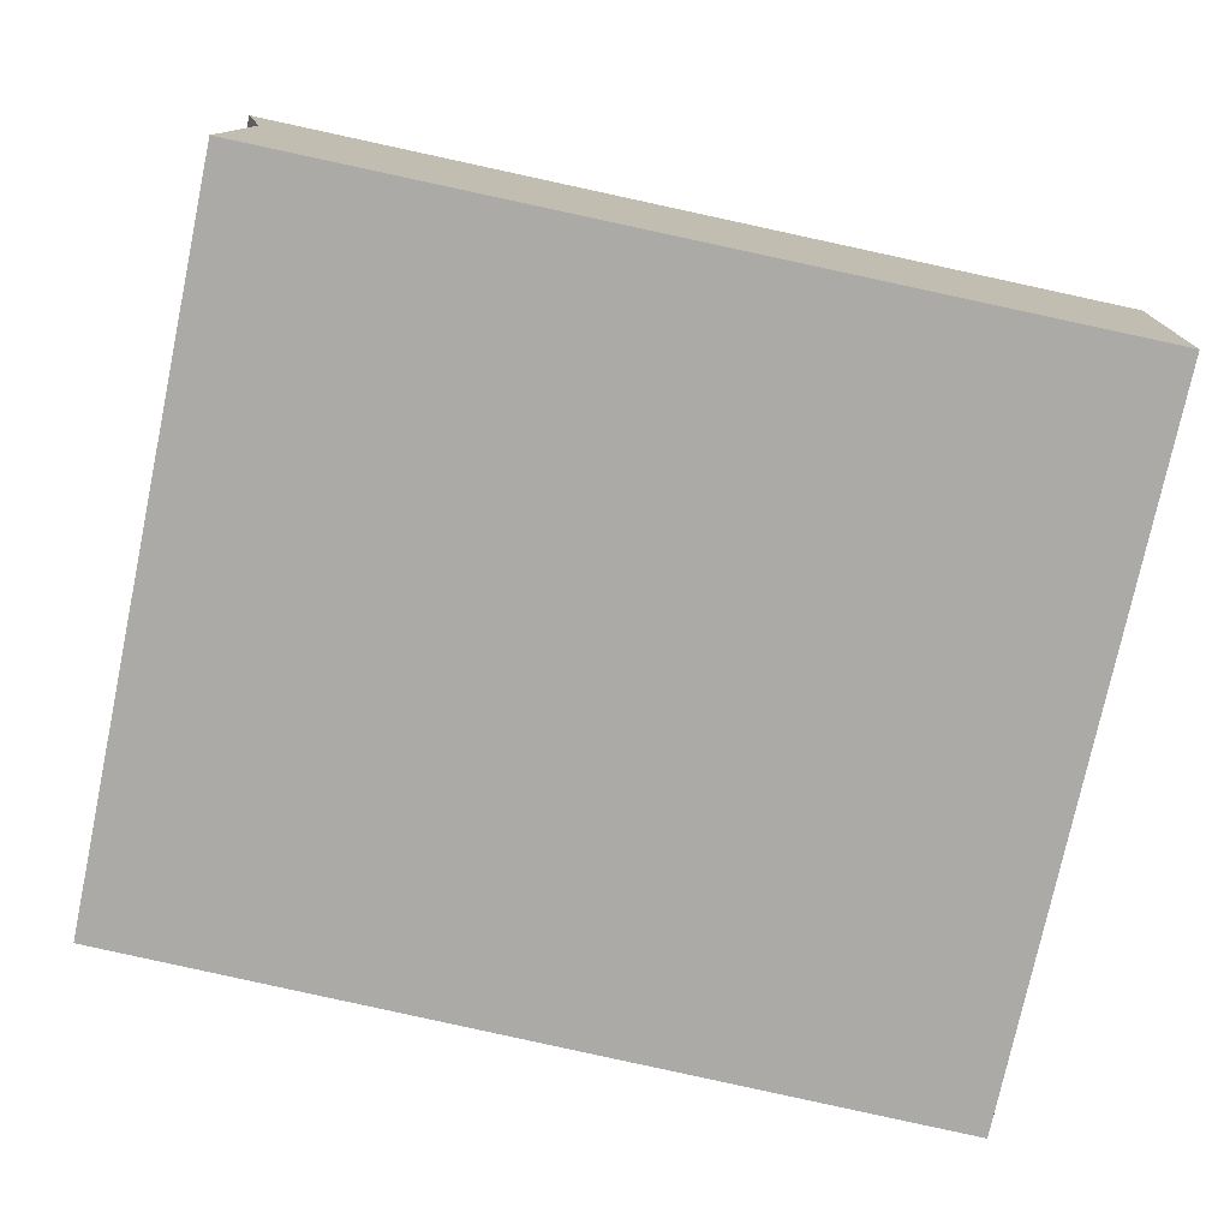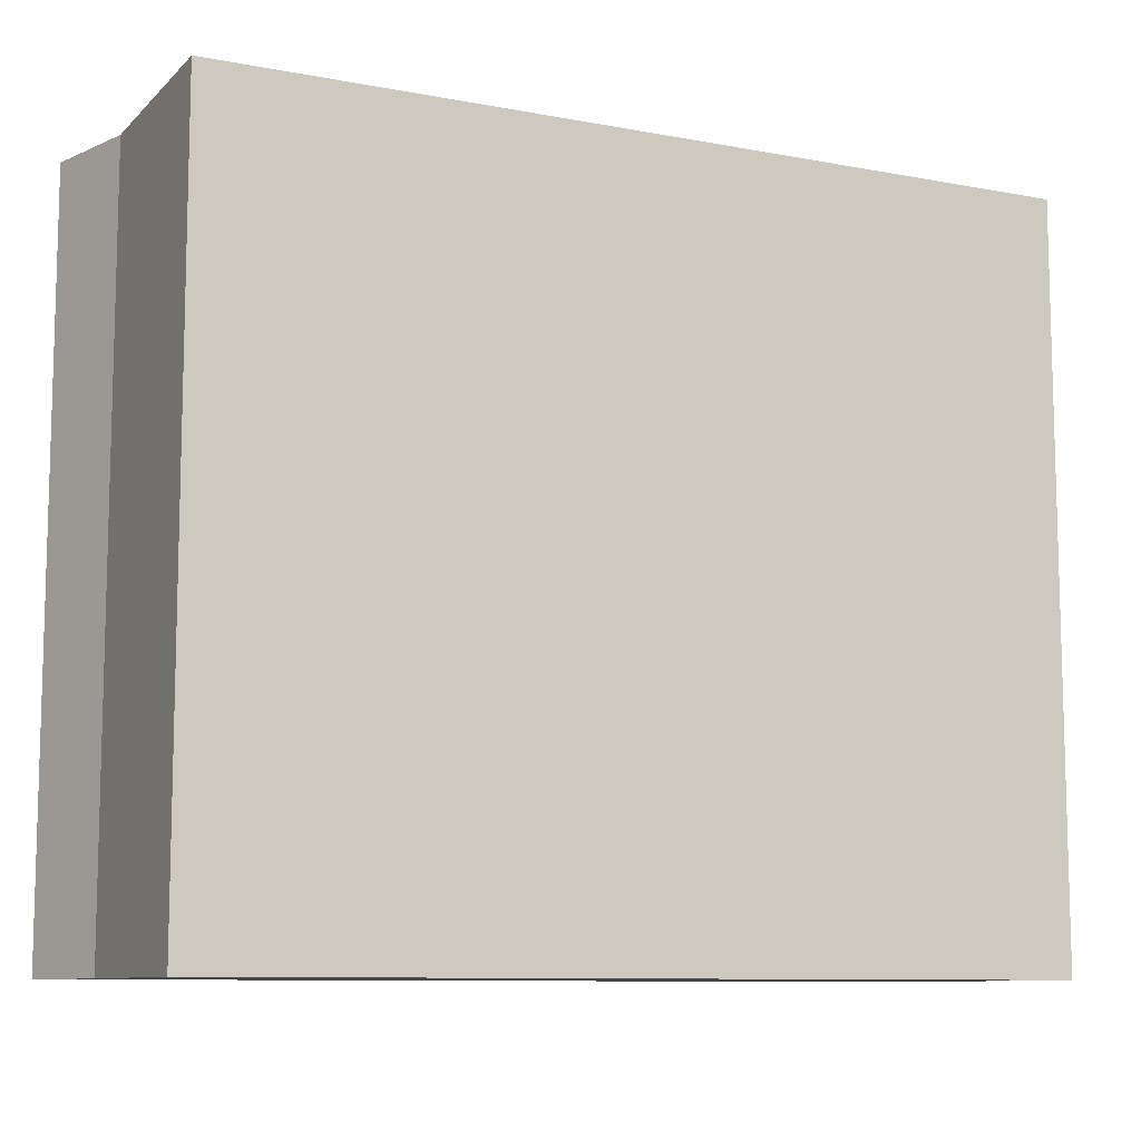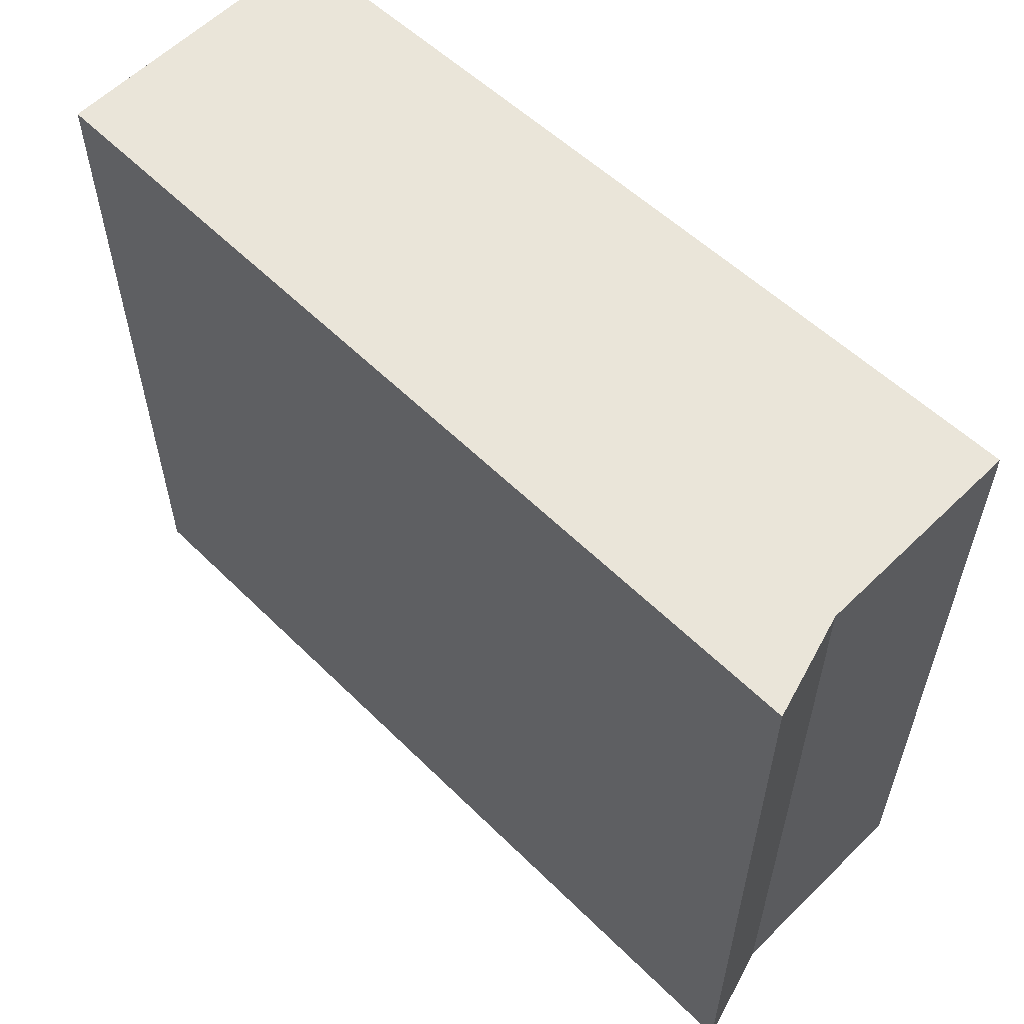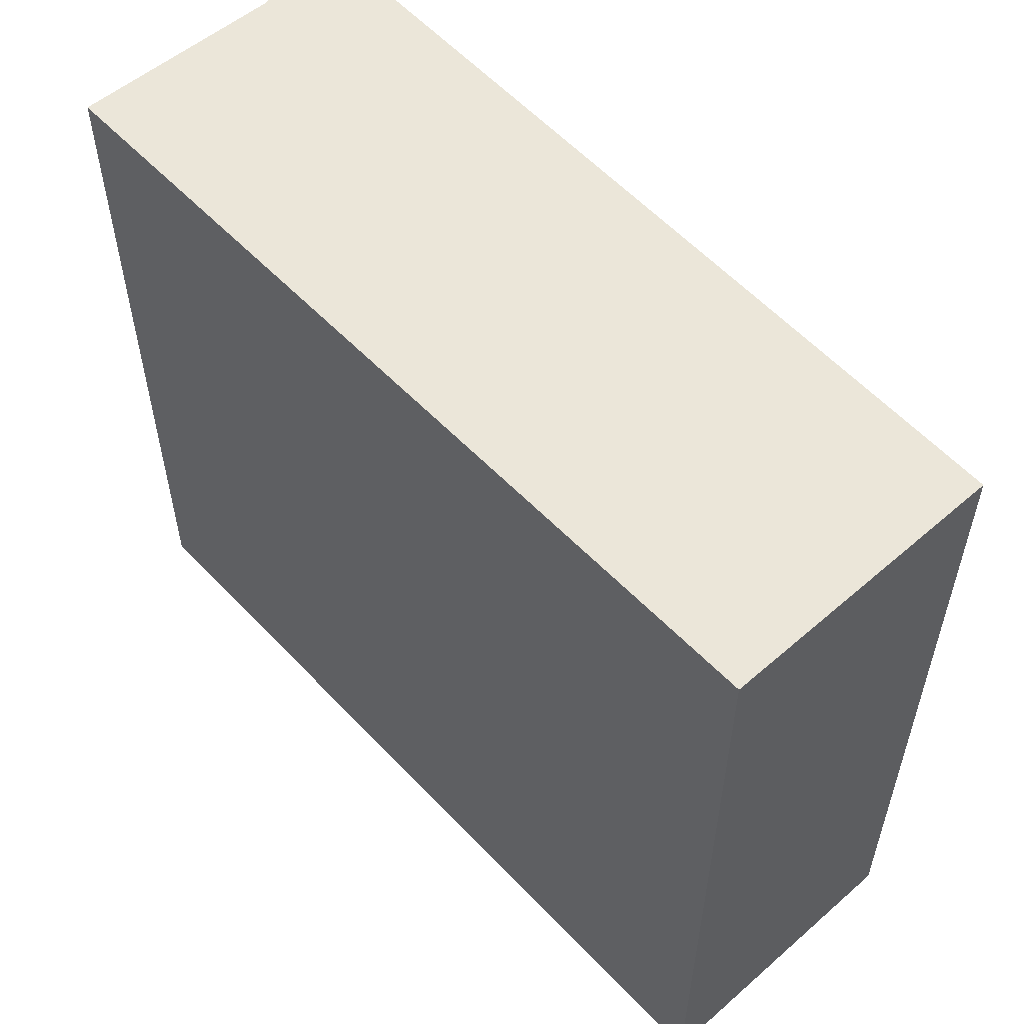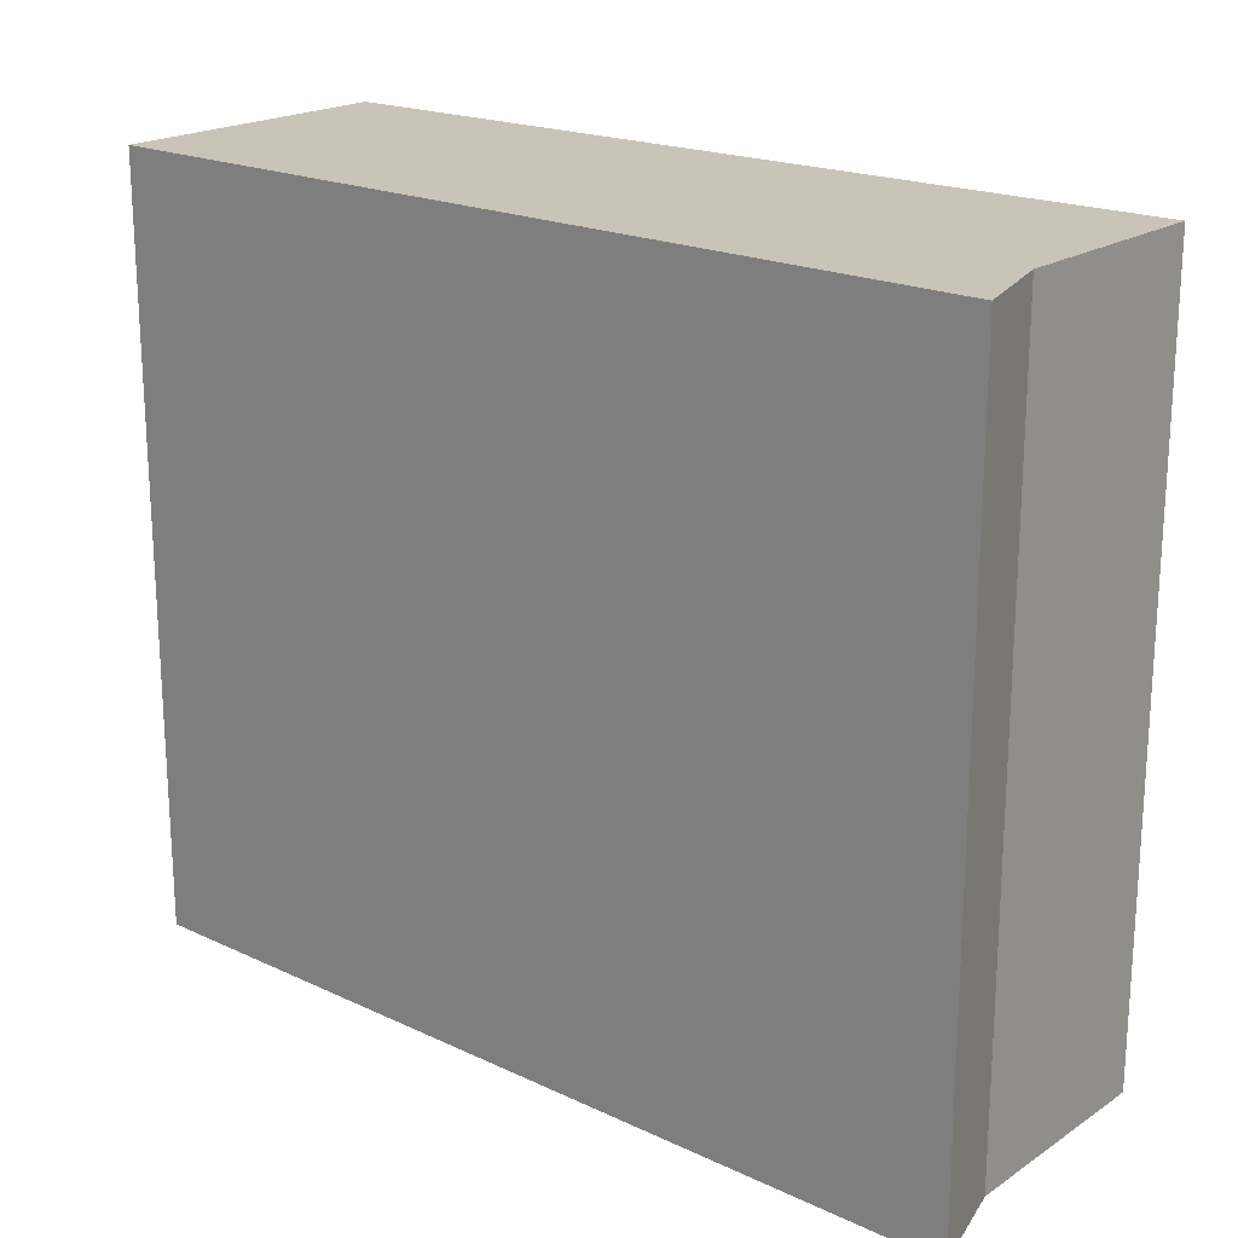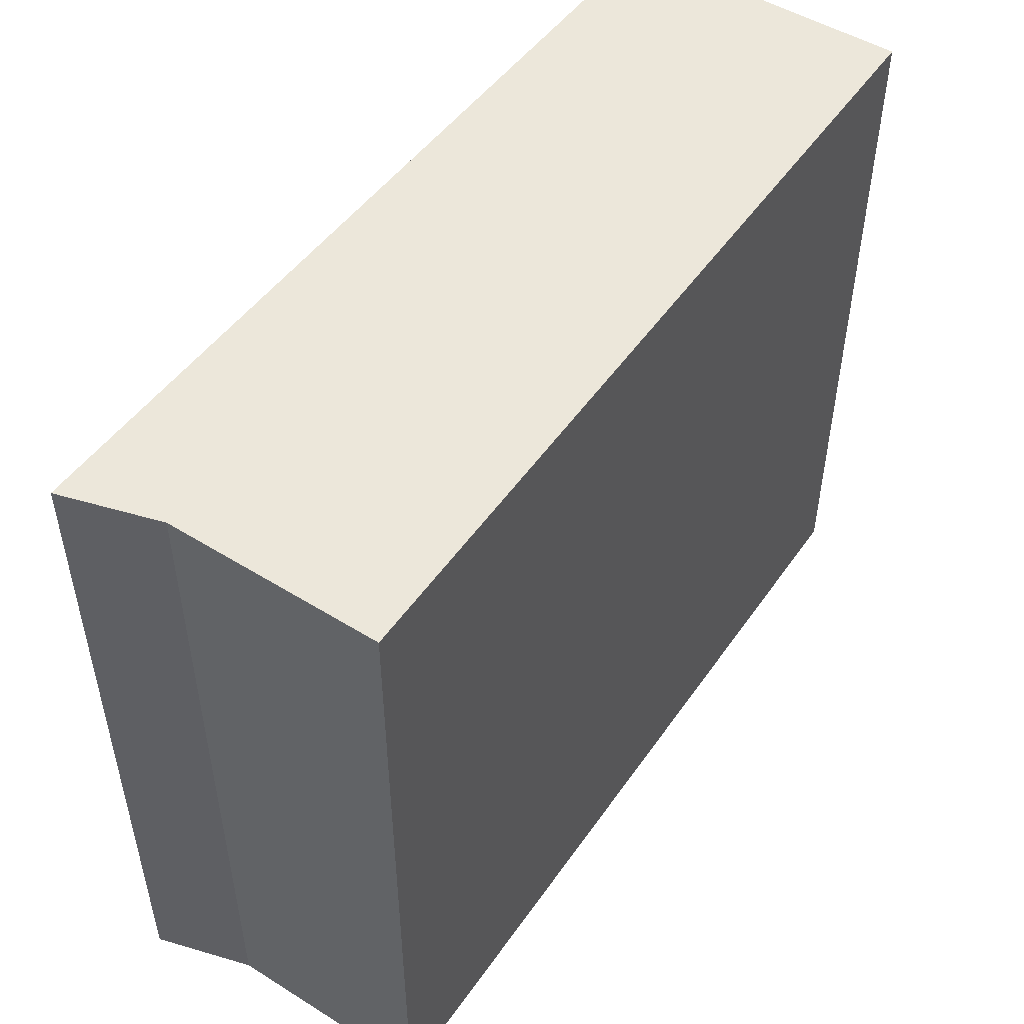
<metadata>
{"format":"obj","ext":"obj","renderer":"f3d","projection":"perspective","resolution":1024,"background":"white","views":[{"elev":-76.0,"azim":168.1,"up":"+Z"},{"elev":-9.6,"azim":151.3,"up":"+Y"},{"elev":57.9,"azim":41.6,"up":"+Y"},{"elev":55.3,"azim":-134.9,"up":"+Y"},{"elev":20.0,"azim":36.8,"up":"+Y"},{"elev":50.5,"azim":121.1,"up":"+Y"}]}
</metadata>
<code>
v  0 4.114 2.519e-16
v  4.806 4.114 -1.402
v  0.068 4.114 -1.61
v  4.74 4.114 -0.223
v  4.871 4.114 0.33
v  4.806 8.585e-17 -1.402
v  0.068 9.858e-17 -1.61
v  0 0 0
v  4.871 -2.021e-17 0.33
v  4.74 1.365e-17 -0.223
g defaultobject
f 1 2 3
f 2 1 4
f 4 1 5
f 6 3 2
f 3 6 7
f 7 1 3
f 1 7 8
f 8 5 1
f 5 8 9
f 10 2 4
f 2 10 6
f 9 4 5
f 4 9 10
f 6 8 7
f 8 6 10
f 8 10 9

</code>
